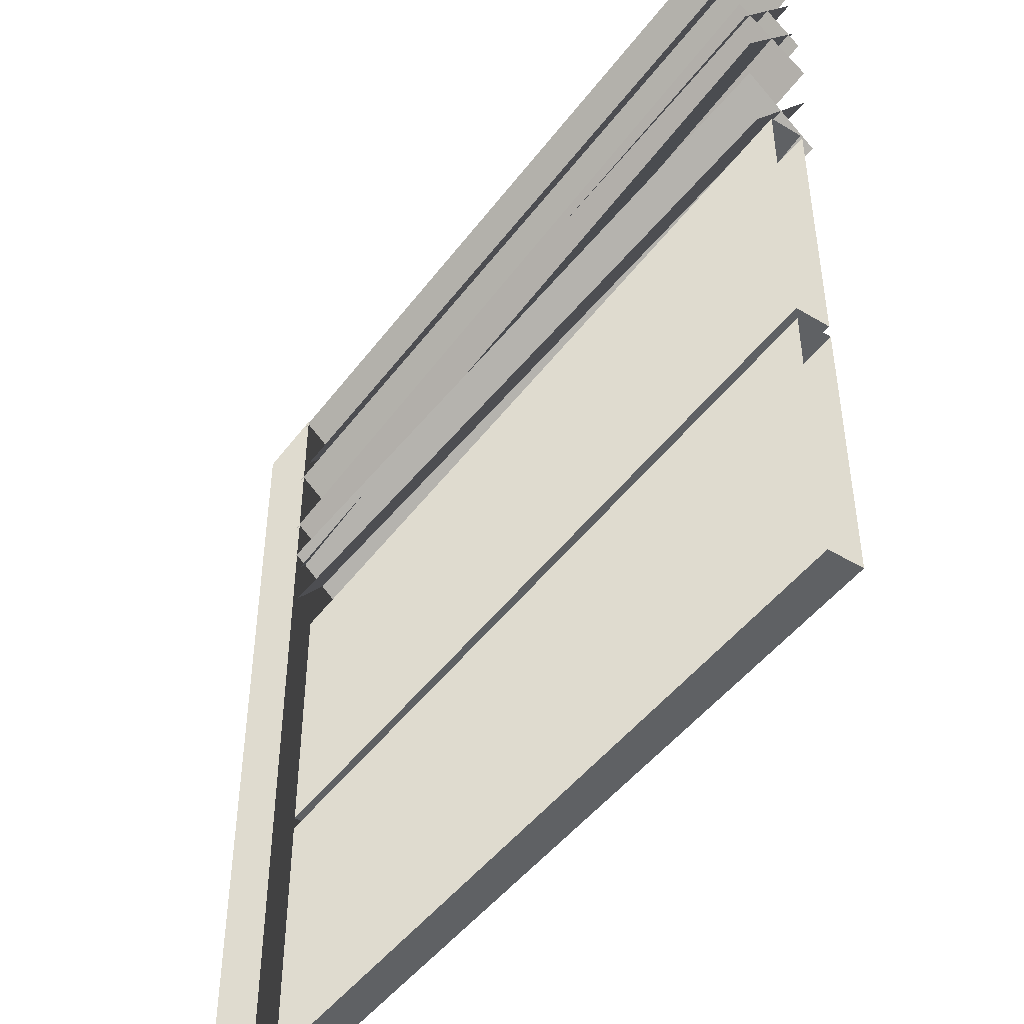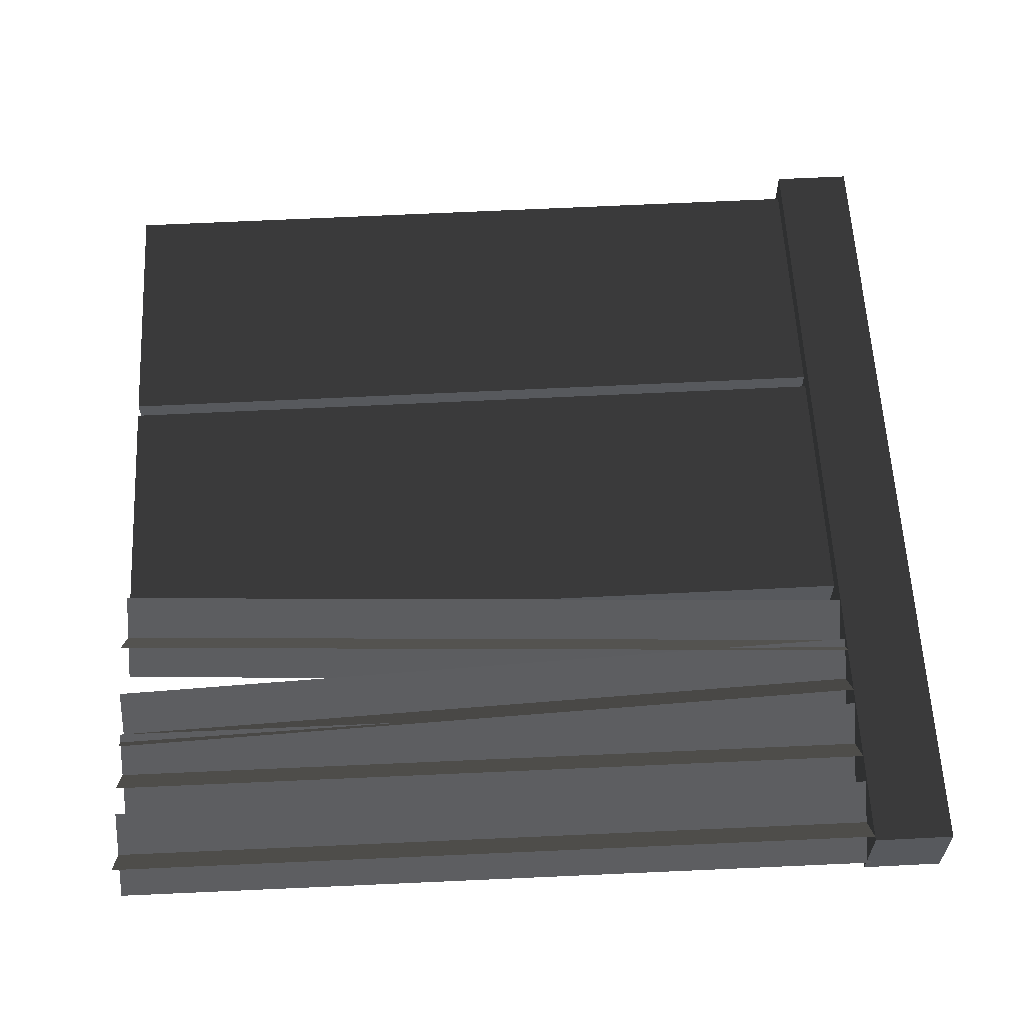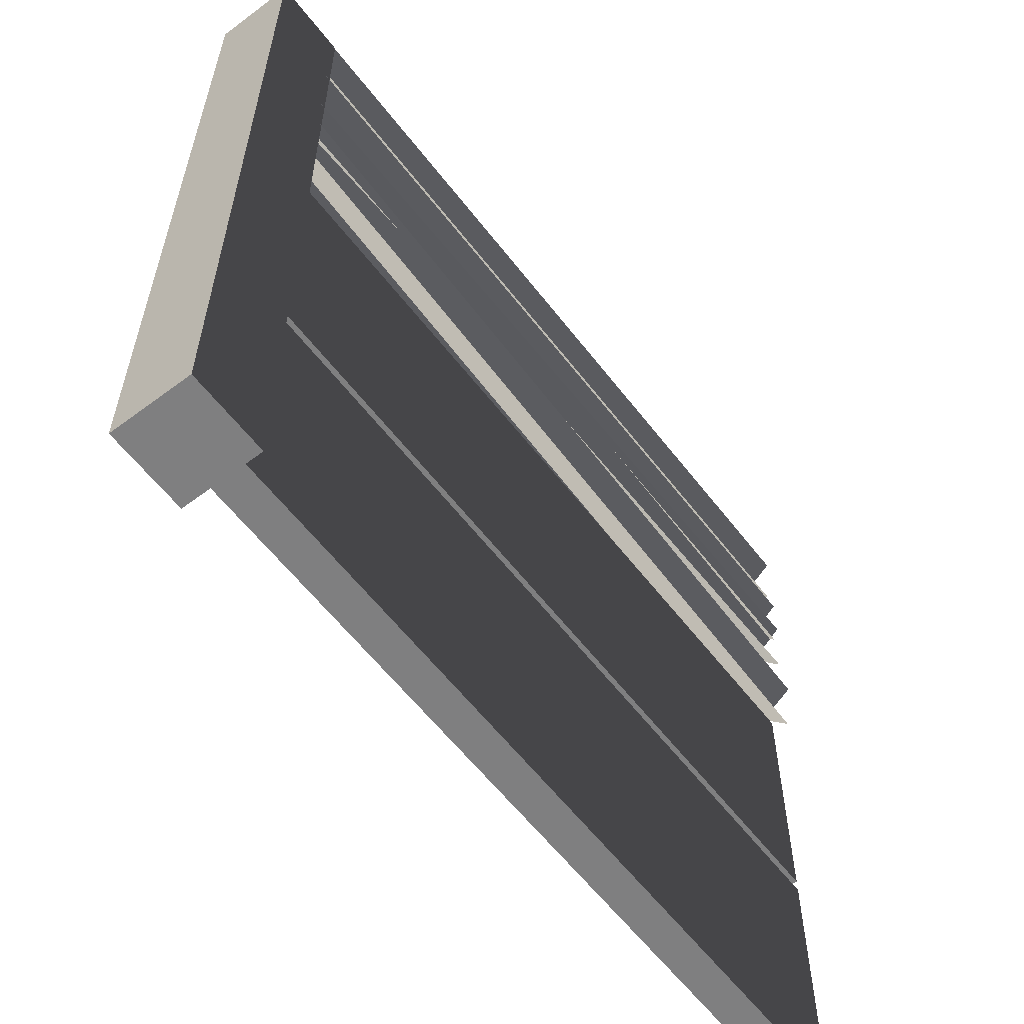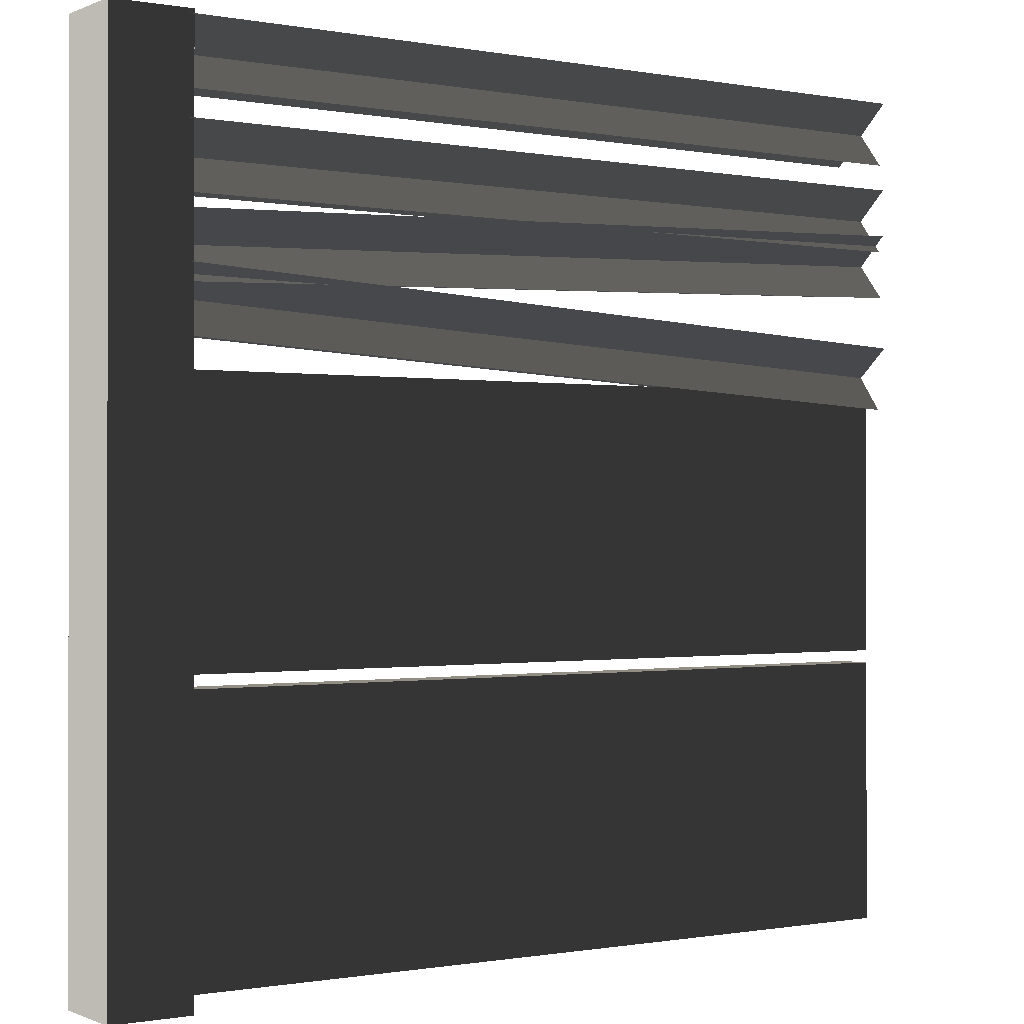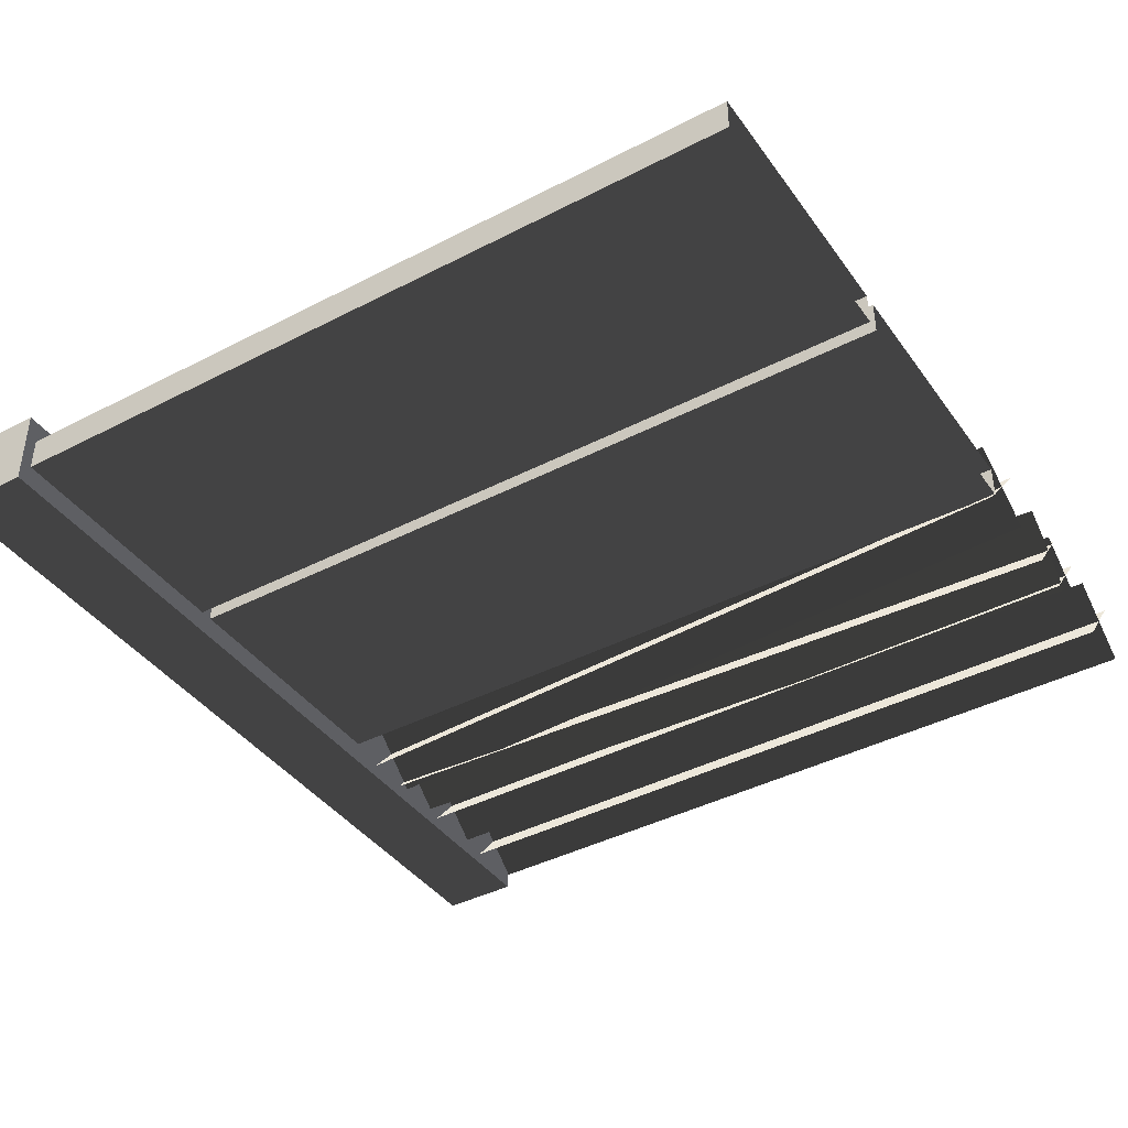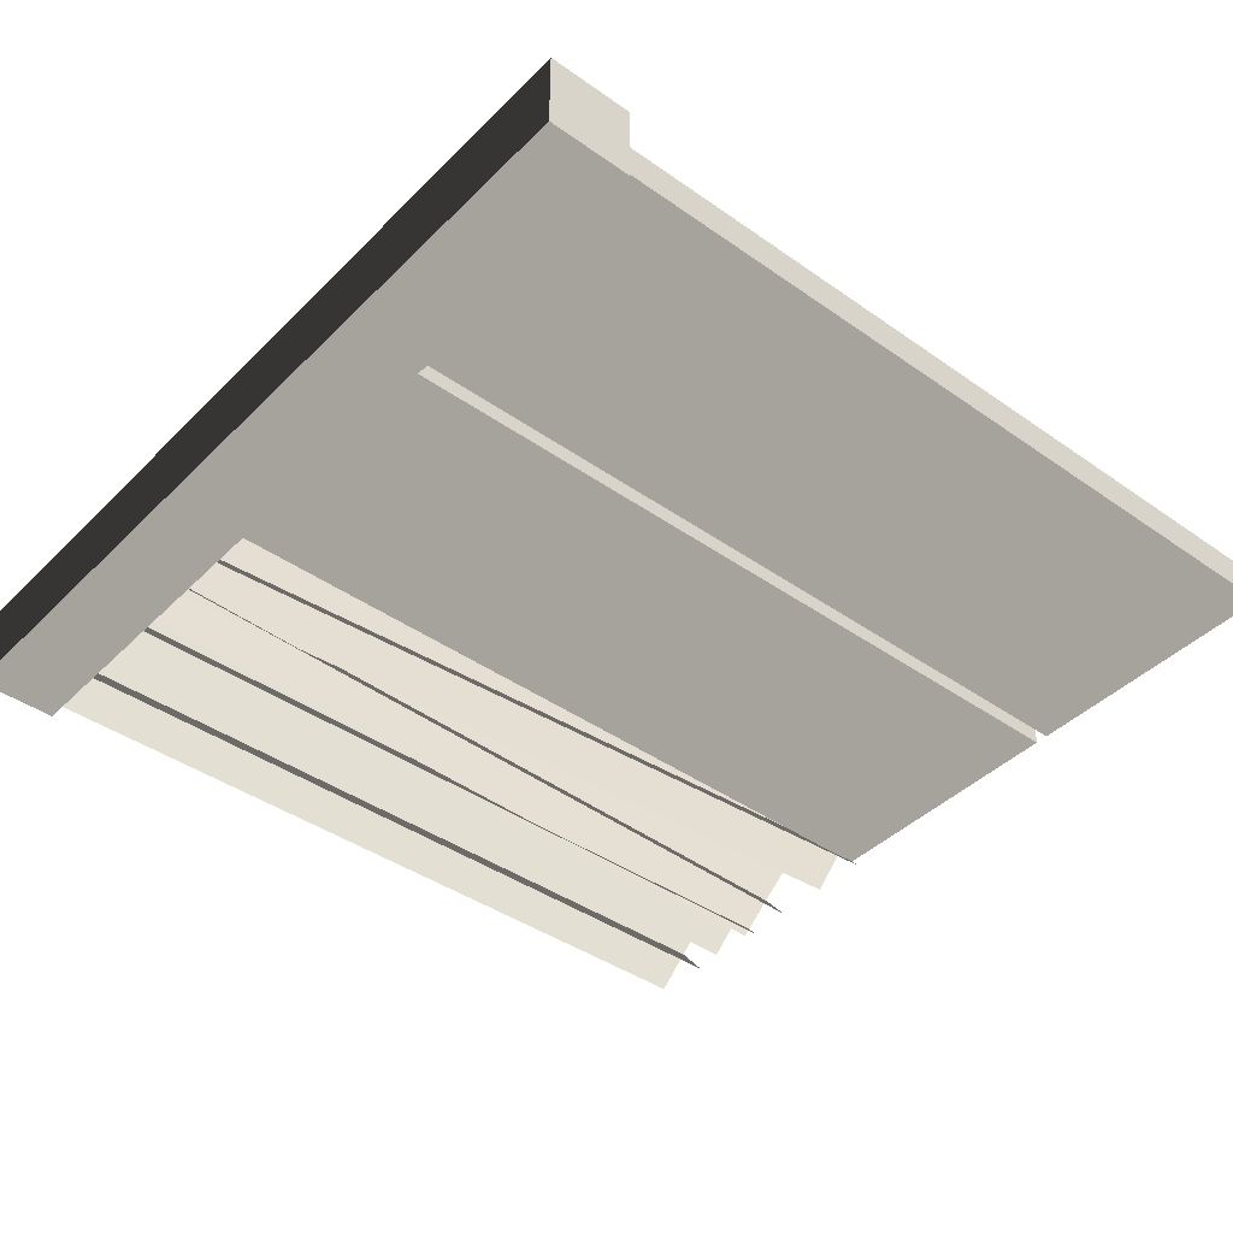
<metadata>
{"format":"obj","ext":"obj","renderer":"f3d","projection":"perspective","resolution":1024,"background":"white","views":[{"elev":-46.3,"azim":55.5,"up":"+Y"},{"elev":60.5,"azim":177.0,"up":"+Z"},{"elev":-59.7,"azim":-52.5,"up":"+Y"},{"elev":-0.3,"azim":-33.5,"up":"+Y"},{"elev":-40.7,"azim":32.3,"up":"+Z"},{"elev":-41.7,"azim":-40.3,"up":"+Z"}]}
</metadata>
<code>
v 0.09332 0.6428 0.03994
v 1.907 0.02937 0.03994
v 0.09332 0.02937 0.03994
v 1.907 0.6428 0.03994
v 0.09332 0.6428 -0.03996
v 1.907 0.6428 0.03994
v 0.09332 0.6428 0.03994
v 1.907 0.6428 -0.03996
v 0.09332 0.02937 -0.03996
v 1.907 0.6428 -0.03996
v 0.09332 0.6428 -0.03996
v 1.907 0.02937 -0.03996
v 0.09332 0.02937 0.03994
v 1.907 0.02937 -0.03996
v 0.09332 0.02937 -0.03996
v 1.907 0.02937 0.03994
v 0.09332 1.286 0.03994
v 1.907 0.6724 0.03994
v 0.09332 0.6724 0.03994
v 1.907 1.286 0.03994
v 0.09332 1.286 -0.03996
v 1.907 1.286 0.03994
v 0.09332 1.286 0.03994
v 1.907 1.286 -0.03996
v 0.09332 0.6724 -0.03996
v 1.907 1.286 -0.03996
v 0.09332 1.286 -0.03996
v 1.907 0.6724 -0.03996
v 0.09332 0.6724 0.03994
v 1.907 0.6724 -0.03996
v 0.09332 0.6724 -0.03996
v 1.907 0.6724 0.03994
v 0.09333 -8.759e-09 -0.09334
v -0.09333 -8.759e-09 0.09332
v 0.09333 -8.759e-09 0.09332
v -0.09333 -8.759e-09 -0.09334
v 0.09333 2 -0.09334
v -0.09333 2 0.09332
v -0.09333 2 -0.09334
v 0.09333 2 0.09332
v 0.09333 2 0.09332
v -0.09333 -8.759e-09 0.09332
v -0.09333 2 0.09332
v 0.09333 -8.759e-09 0.09332
v 0.09333 2 -0.09334
v 0.09333 -8.759e-09 0.09332
v 0.09333 2 0.09332
v 0.09333 -8.759e-09 -0.09334
v -0.09333 2 -0.09334
v 0.09333 -8.759e-09 -0.09334
v 0.09333 2 -0.09334
v -0.09333 -8.759e-09 -0.09334
v -0.09333 2 0.09332
v -0.09333 -8.759e-09 -0.09334
v -0.09333 2 -0.09334
v -0.09333 -8.759e-09 0.09332
v 1.912 1.785 -0.05203
v 0.07979 1.637 0.08168
v 1.911 1.625 0.08168
v 0.08113 1.796 -0.05203
v 1.911 1.638 -0.06485
v 0.08071 1.783 0.0945
v 0.08022 1.649 -0.06485
v 1.912 1.772 0.0945
v 1.912 1.785 -0.05203
v 0.07979 1.637 0.08168
v 0.08113 1.796 -0.05203
v 1.911 1.625 0.08168
v 1.911 1.638 -0.06485
v 0.08071 1.783 0.0945
v 1.912 1.772 0.0945
v 0.08022 1.649 -0.06485
v 1.914 1.992 -0.05203
v 0.08168 1.844 0.08168
v 1.913 1.833 0.08168
v 0.08302 2.003 -0.05203
v 1.913 1.846 -0.06485
v 0.0826 1.991 0.0945
v 0.08211 1.857 -0.06485
v 1.914 1.979 0.0945
v 1.914 1.992 -0.05203
v 0.08168 1.844 0.08168
v 0.08302 2.003 -0.05203
v 1.913 1.833 0.08168
v 1.913 1.846 -0.06485
v 0.0826 1.991 0.0945
v 1.914 1.979 0.0945
v 0.08211 1.857 -0.06485
v 1.91 1.675 -0.05203
v 0.08507 1.458 0.08168
v 1.915 1.516 0.08168
v 0.08051 1.617 -0.05203
v 1.915 1.529 -0.06485
v 0.08057 1.604 0.0945
v 0.08501 1.471 -0.06485
v 1.911 1.662 0.0945
v 1.91 1.675 -0.05203
v 0.08507 1.458 0.08168
v 0.08051 1.617 -0.05203
v 1.915 1.516 0.08168
v 1.915 1.529 -0.06485
v 0.08057 1.604 0.0945
v 1.911 1.662 0.0945
v 0.08501 1.471 -0.06485
v 1.916 1.407 -0.05203
v 0.07918 1.351 0.08168
v 1.908 1.248 0.08168
v 0.08831 1.51 -0.05203
v 1.908 1.261 -0.06485
v 0.08726 1.497 0.0945
v 0.08023 1.363 -0.06485
v 1.916 1.394 0.0945
v 1.916 1.407 -0.05203
v 0.07918 1.351 0.08168
v 0.08831 1.51 -0.05203
v 1.908 1.248 0.08168
v 1.908 1.261 -0.06485
v 0.08726 1.497 0.0945
v 1.916 1.394 0.0945
v 0.08023 1.363 -0.06485
g fence_concrete_A_10_8666_47
f 1 3 2
f 2 4 1
f 5 7 6
f 6 8 5
f 9 11 10
f 10 12 9
f 13 15 14
f 14 16 13
f 17 19 18
f 18 20 17
f 21 23 22
f 22 24 21
f 25 27 26
f 26 28 25
f 29 31 30
f 30 32 29
f 33 35 34
f 34 36 33
f 37 39 38
f 38 40 37
f 41 43 42
f 42 44 41
f 45 47 46
f 46 48 45
f 49 51 50
f 50 52 49
f 53 55 54
f 54 56 53
f 57 59 58
f 58 60 57
f 61 63 62
f 62 64 61
f 65 67 66
f 66 68 65
f 69 71 70
f 70 72 69
f 73 75 74
f 74 76 73
f 77 79 78
f 78 80 77
f 81 83 82
f 82 84 81
f 85 87 86
f 86 88 85
f 89 91 90
f 90 92 89
f 93 95 94
f 94 96 93
f 97 99 98
f 98 100 97
f 101 103 102
f 102 104 101
f 105 107 106
f 106 108 105
f 109 111 110
f 110 112 109
f 113 115 114
f 114 116 113
f 117 119 118
f 118 120 117

</code>
